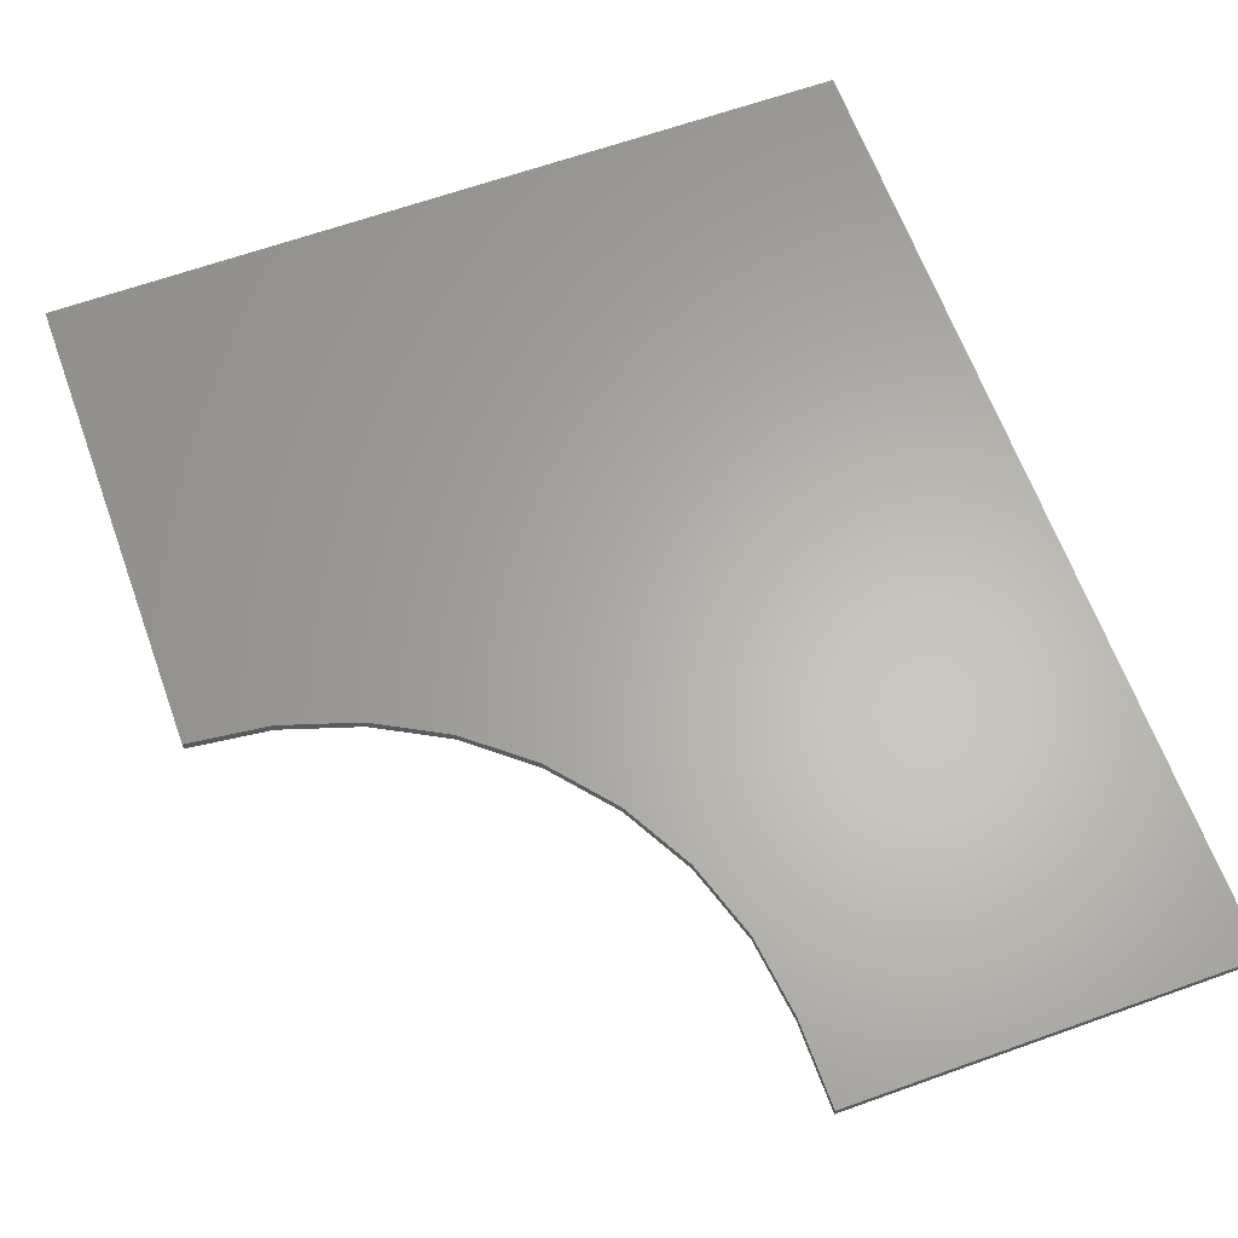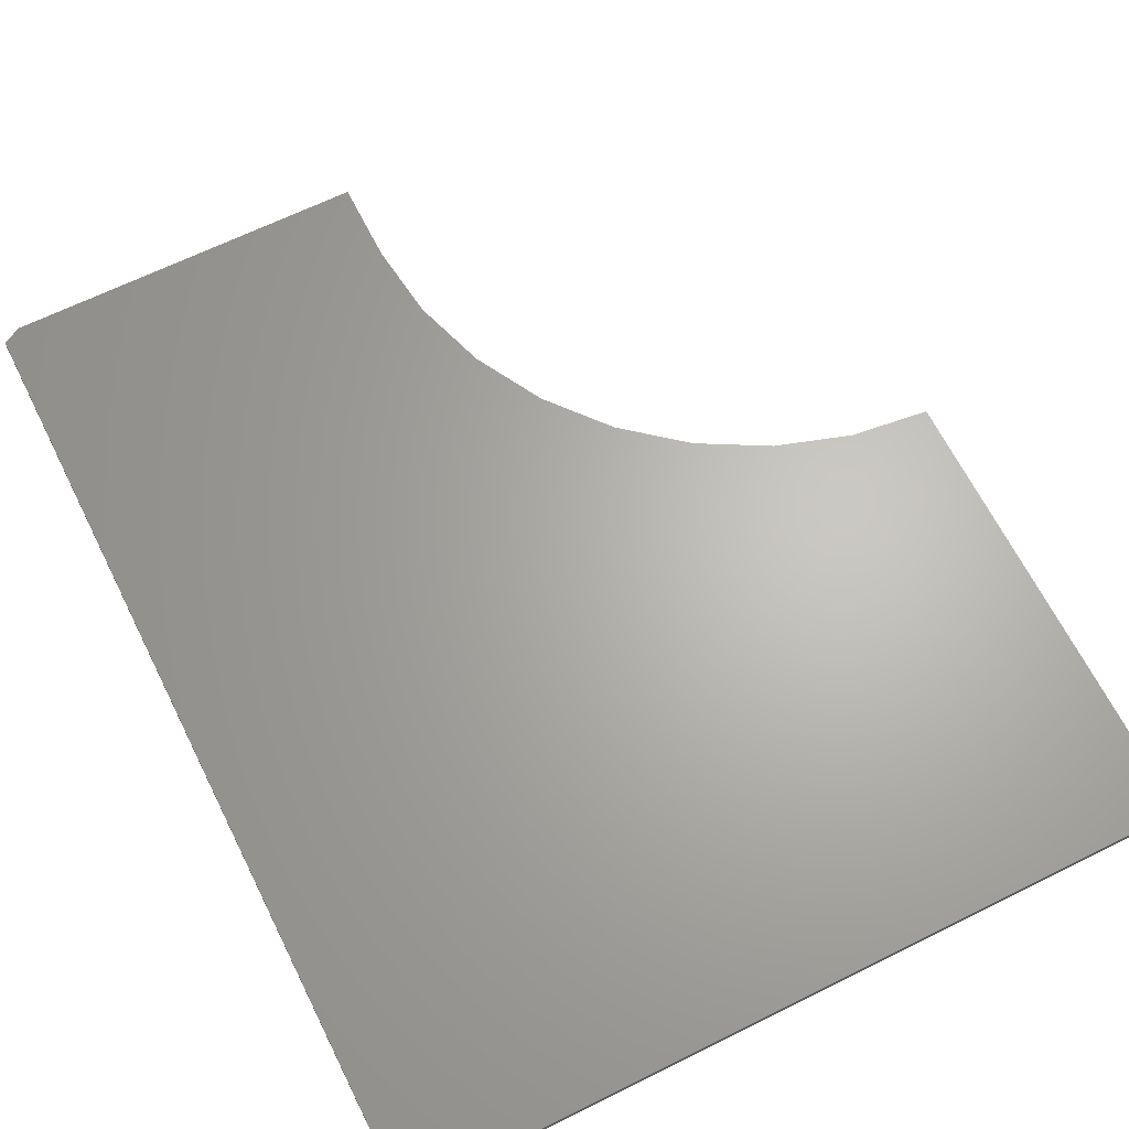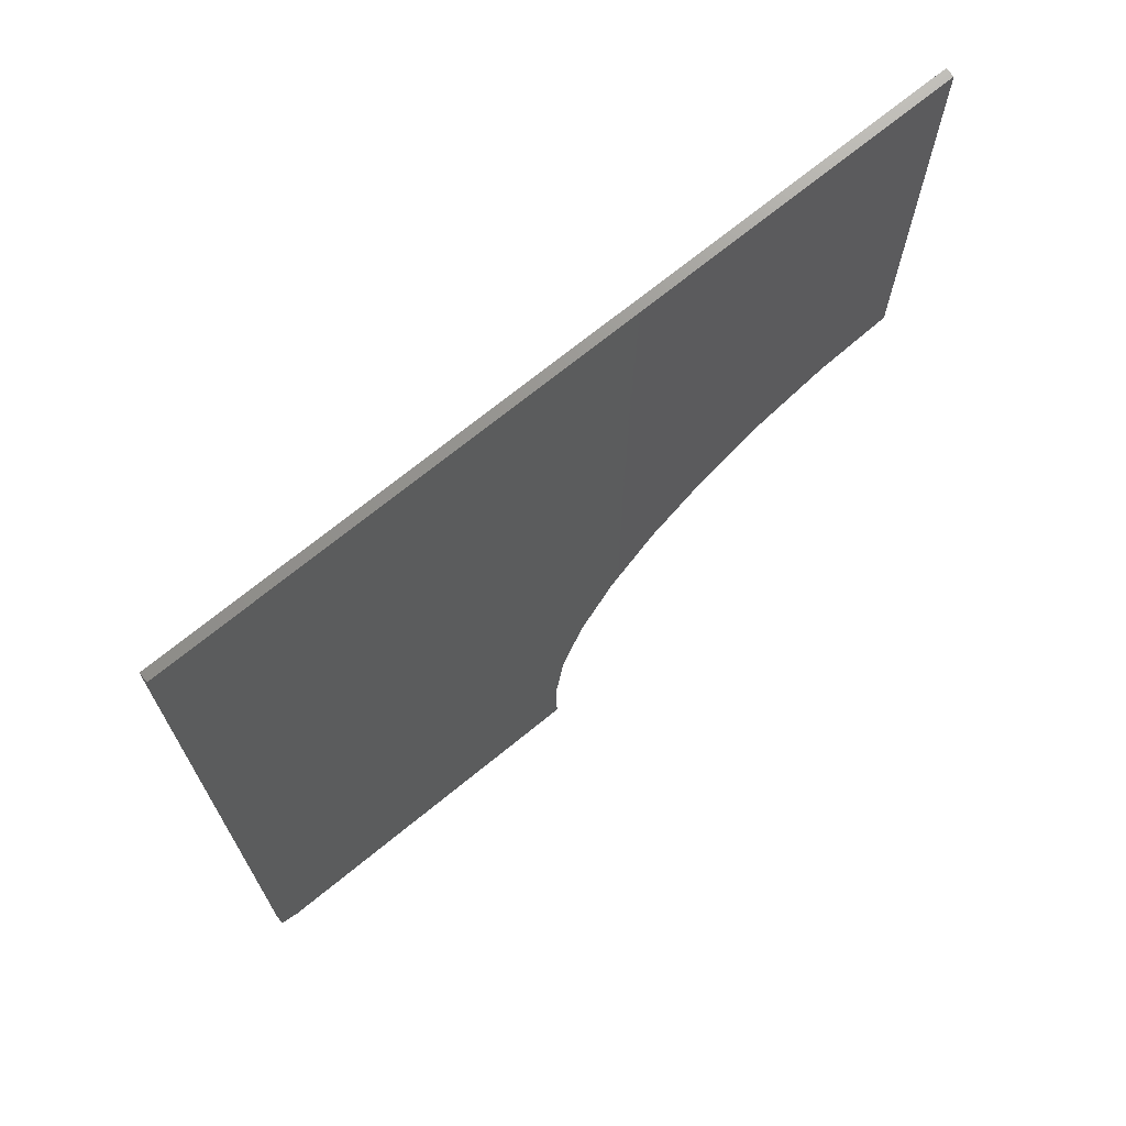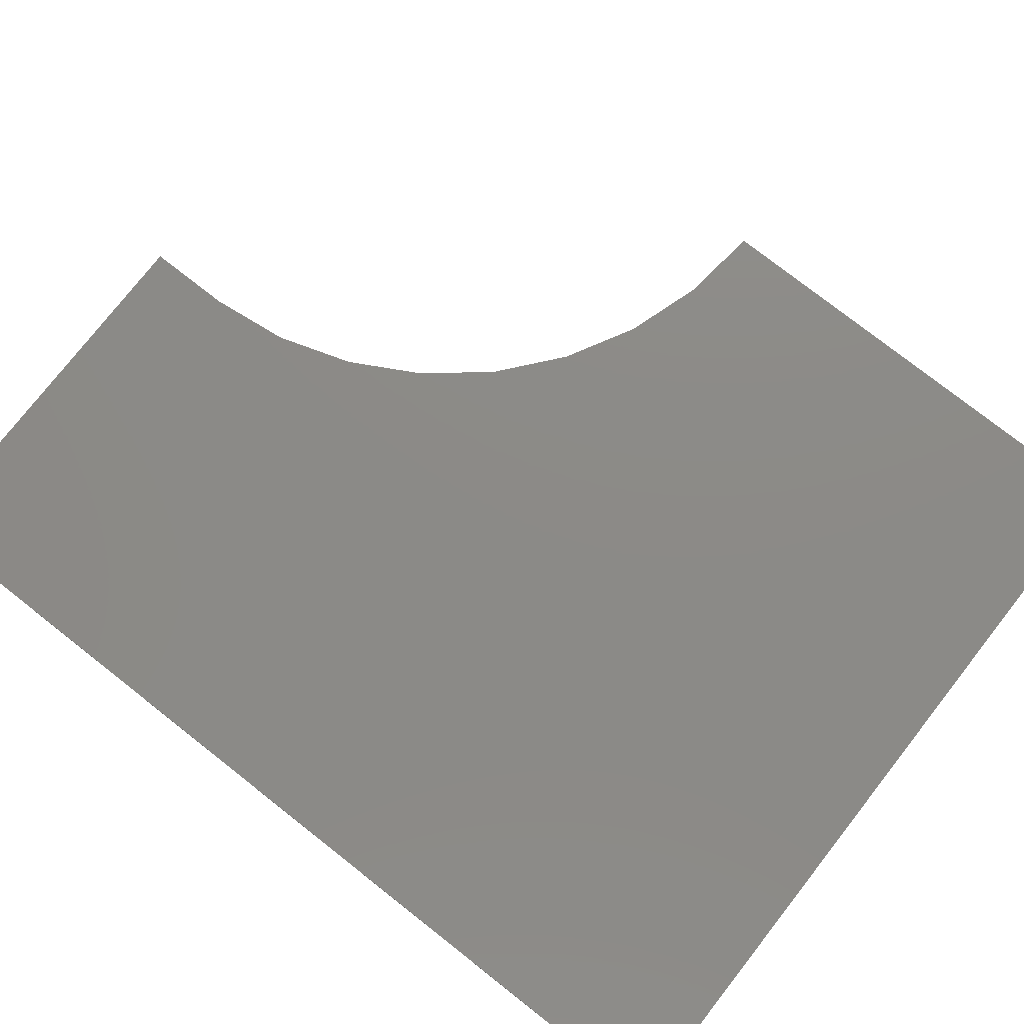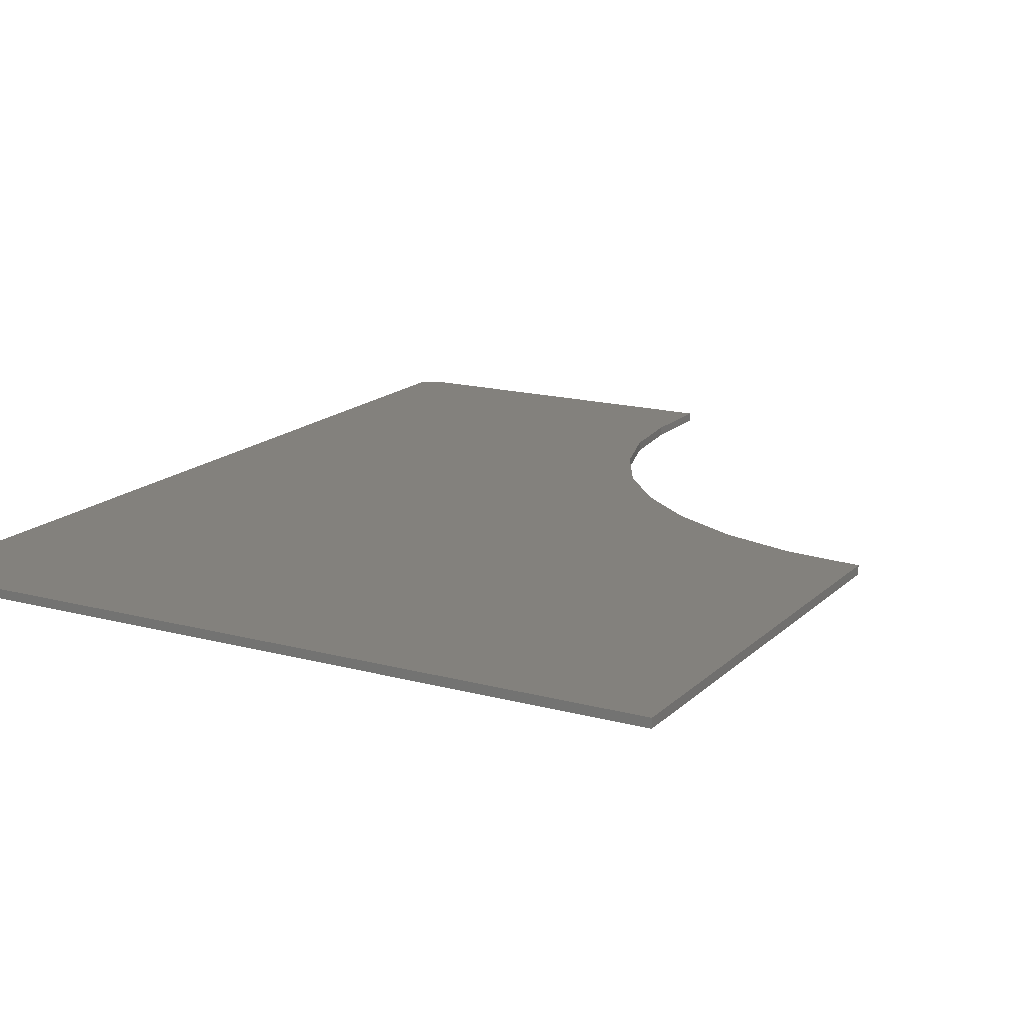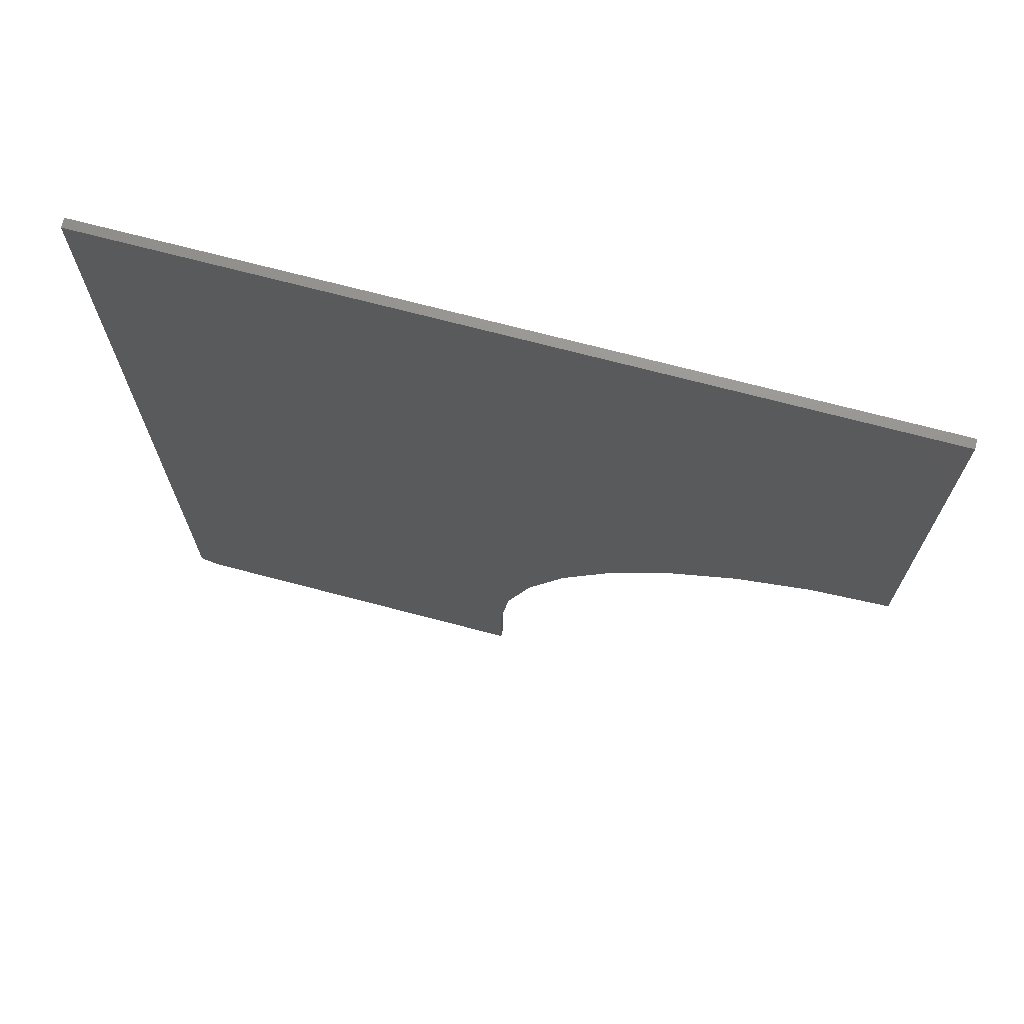
<metadata>
{"format":"stl","ext":"stl","renderer":"f3d","projection":"perspective","resolution":1024,"background":"white","views":[{"elev":63.7,"azim":-19.9,"up":"+Z"},{"elev":65.4,"azim":153.5,"up":"+Z"},{"elev":71.4,"azim":140.9,"up":"+Y"},{"elev":77.2,"azim":128.1,"up":"+Z"},{"elev":16.2,"azim":-150.9,"up":"+Z"},{"elev":71.6,"azim":-165.3,"up":"+Y"}]}
</metadata>
<code>
# stl→obj: 30 verts, 56 faces
v 0.75 -0.5951 0.007812
v 0.4322 -0.6029 0.007812
v 0.7344 -0.6029 0.007812
v 0.75 -0.1953 0.007812
v 0.75 0.1915 0.007812
v 0.09375 0.1915 0.007812
v 0.09375 -0.1953 0.007812
v 0.1592 -0.2032 0.007812
v 0.222 -0.2233 0.007812
v 0.2798 -0.2549 0.007812
v 0.3307 -0.2969 0.007812
v 0.3727 -0.3477 0.007812
v 0.4043 -0.4056 0.007812
v 0.4244 -0.4683 0.007812
v 0.4322 -0.5338 0.007812
v 0.7344 -0.6029 0
v 0.4322 -0.6029 0
v 0.75 -0.5951 0
v 0.75 -0.1953 0
v 0.4322 -0.5338 0
v 0.4244 -0.4683 0
v 0.4043 -0.4056 0
v 0.3727 -0.3477 0
v 0.3307 -0.2969 0
v 0.2798 -0.2549 0
v 0.222 -0.2233 0
v 0.1592 -0.2032 0
v 0.09375 -0.1953 0
v 0.09375 0.1915 0
v 0.75 0.1915 0
f 1 2 3
f 4 5 6
f 4 6 7
f 4 7 8
f 4 8 9
f 4 9 10
f 4 10 11
f 4 11 12
f 4 12 13
f 4 13 14
f 4 14 15
f 4 15 2
f 4 2 1
f 16 17 18
f 19 18 17
f 19 17 20
f 19 20 21
f 19 21 22
f 19 22 23
f 19 23 24
f 19 24 25
f 19 25 26
f 19 26 27
f 19 27 28
f 19 28 29
f 19 29 30
f 1 18 4
f 4 18 19
f 2 17 3
f 3 17 16
f 1 3 18
f 18 3 16
f 24 10 25
f 25 10 9
f 25 9 26
f 26 9 8
f 26 8 27
f 27 8 7
f 27 7 28
f 10 24 11
f 11 24 23
f 11 23 12
f 12 23 22
f 12 22 13
f 13 22 21
f 13 21 14
f 14 21 20
f 14 20 15
f 6 29 7
f 7 29 28
f 5 30 6
f 6 30 29
f 4 19 5
f 5 19 30
f 15 20 2
f 2 20 17

</code>
